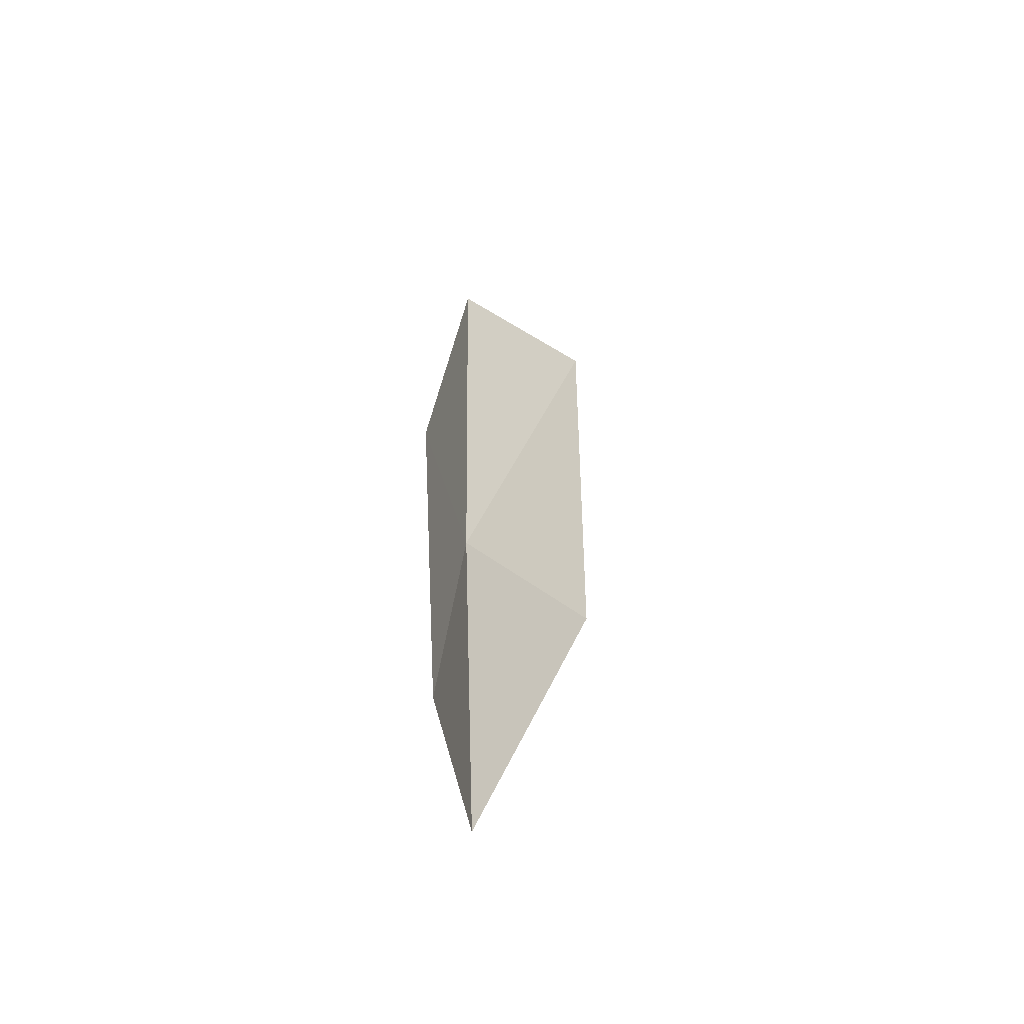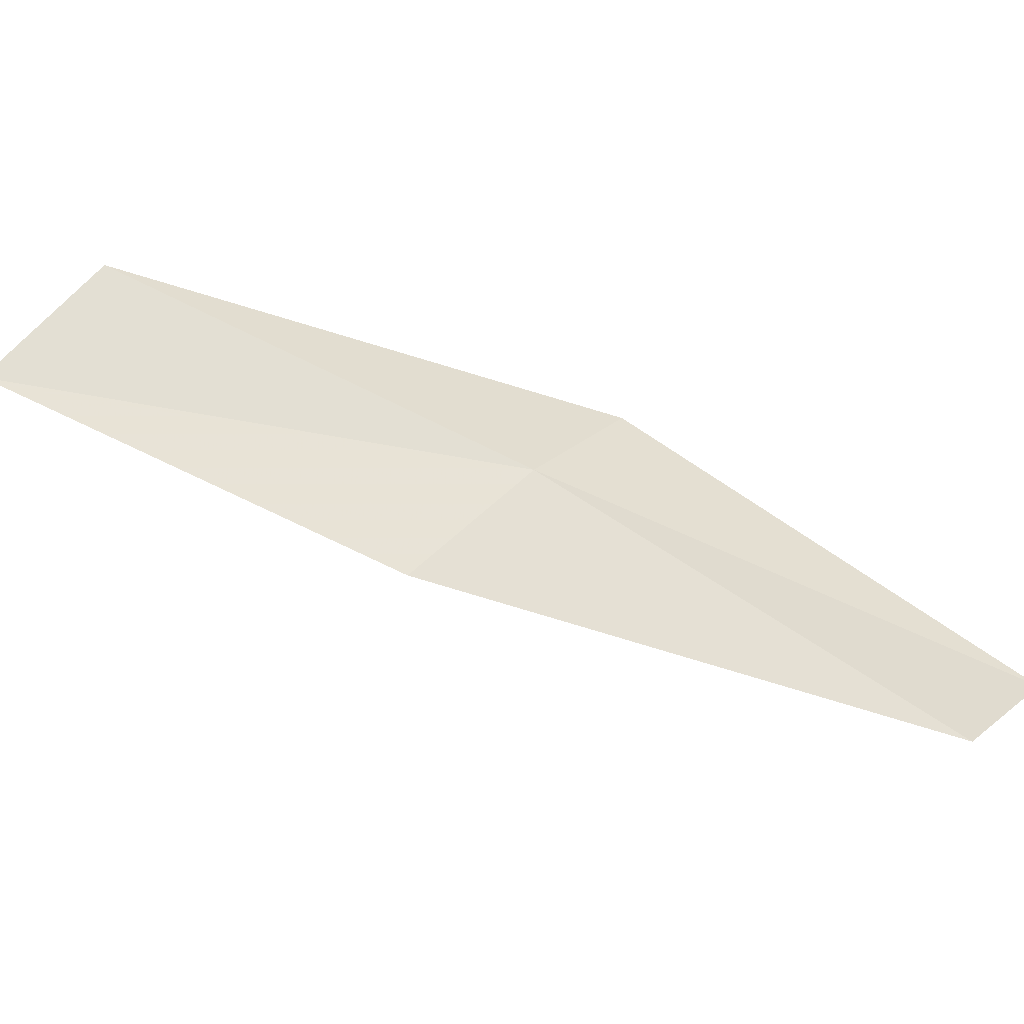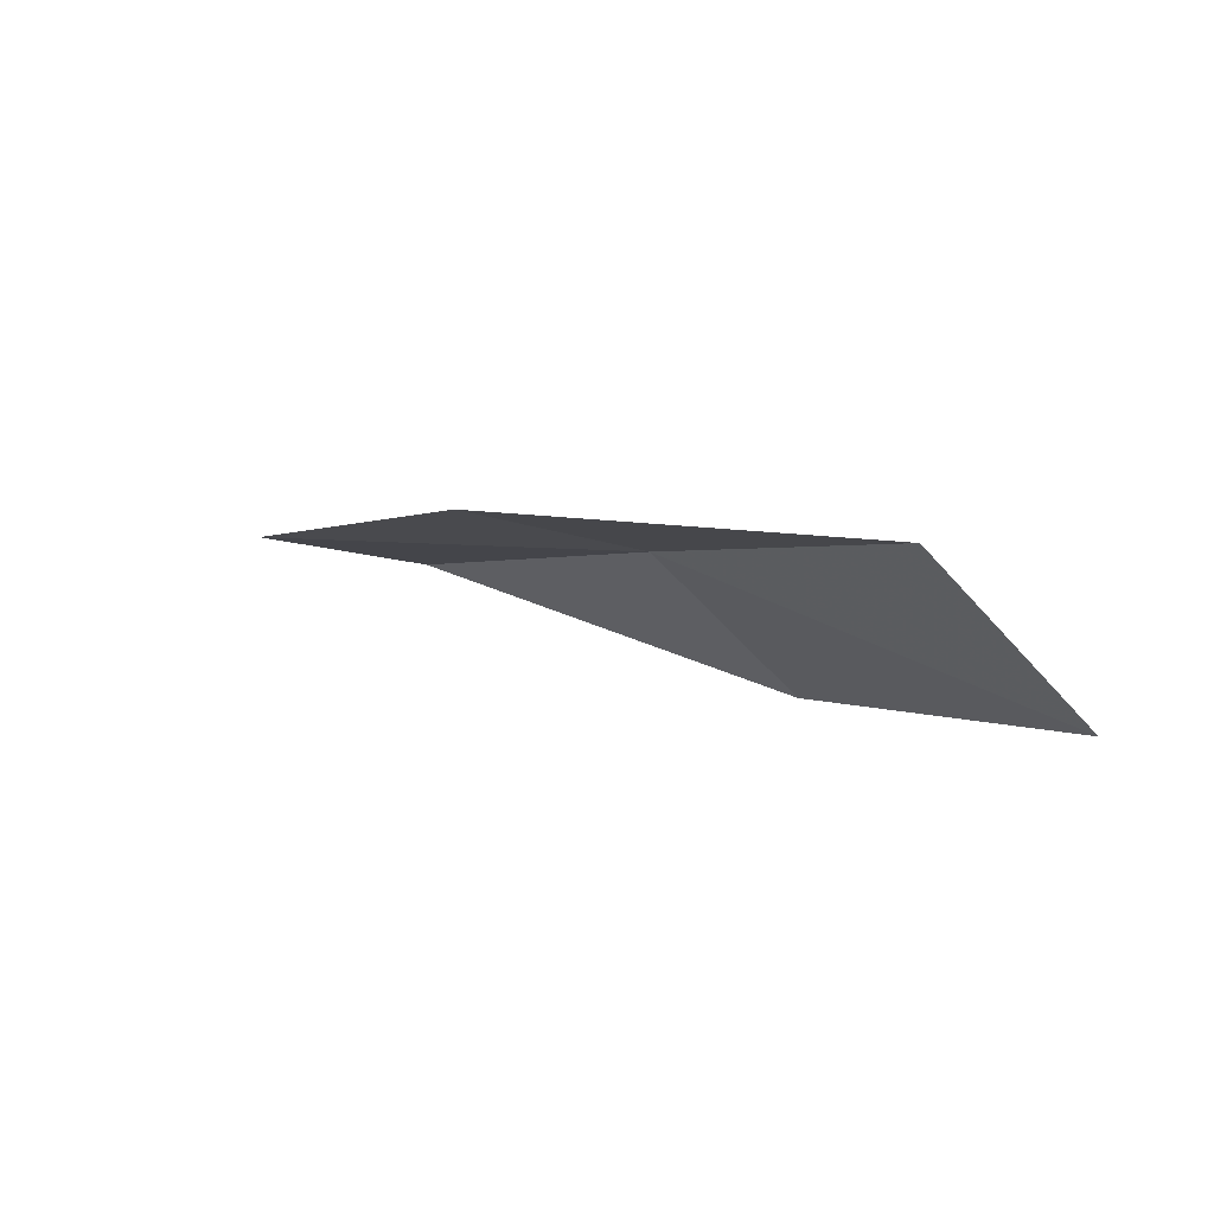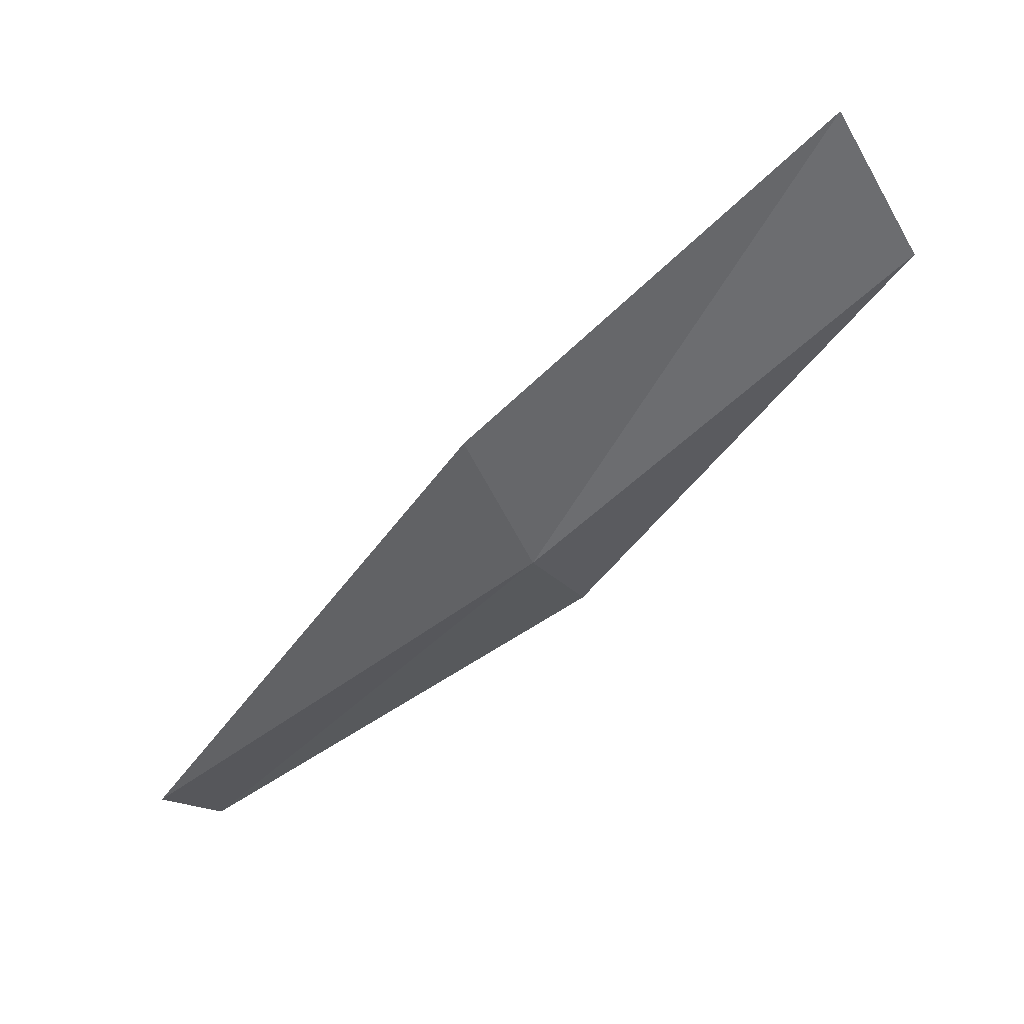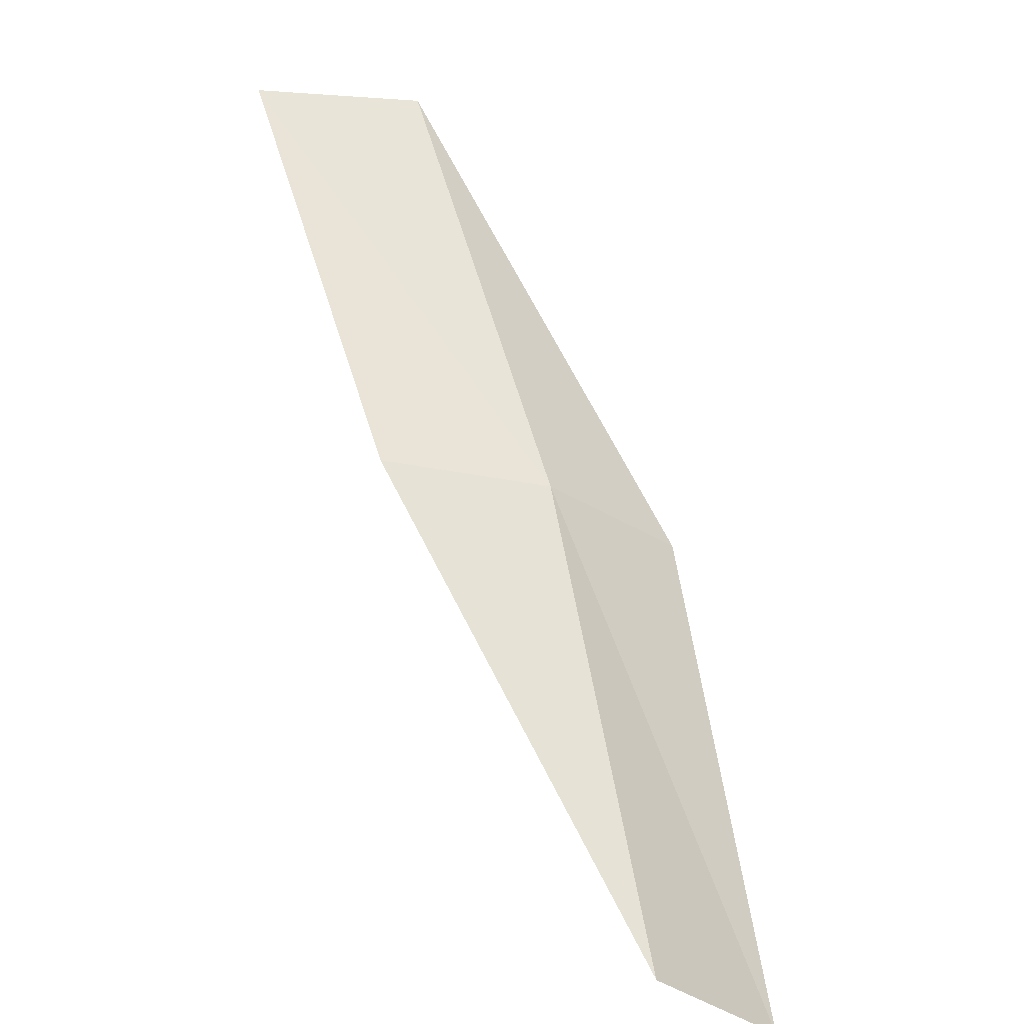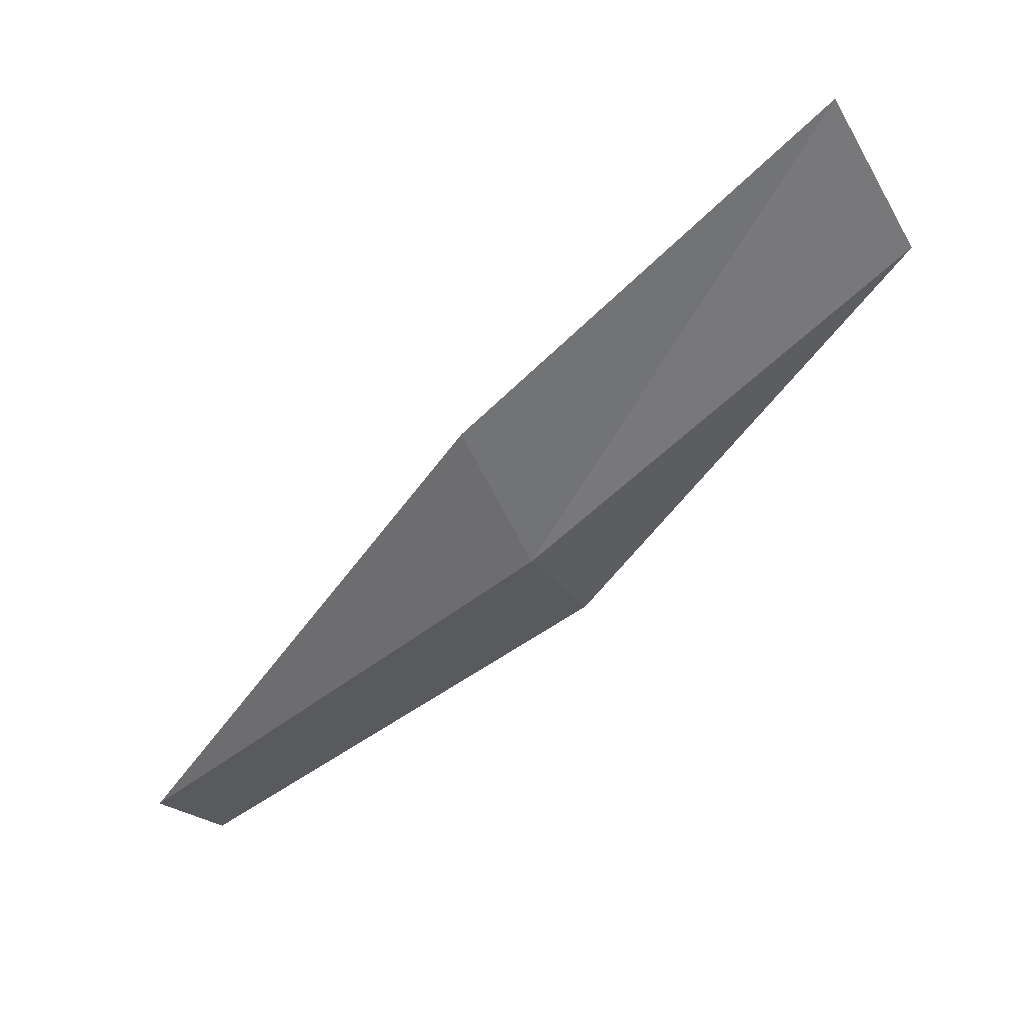
<metadata>
{"format":"obj","ext":"obj","renderer":"f3d","projection":"perspective","resolution":1024,"background":"white","views":[{"elev":72.7,"azim":89.4,"up":"+Y"},{"elev":77.0,"azim":-109.8,"up":"+Z"},{"elev":0.7,"azim":-73.1,"up":"+Z"},{"elev":30.0,"azim":2.2,"up":"+Y"},{"elev":65.1,"azim":-63.0,"up":"+Z"},{"elev":26.4,"azim":3.9,"up":"+Y"}]}
</metadata>
<code>
v 6.224 -14.34 19.83
v 4.908 -15.35 19.84
v 5.029 -15.74 19.4
v 6.392 -14.73 19.42
v 6.006 -13.83 19.95
v 7.389 -13.23 19.8
v 7.119 -12.74 19.89
f 1 3 2
f 1 4 3
f 1 2 5
f 1 6 4
f 1 5 7
f 1 7 6

</code>
